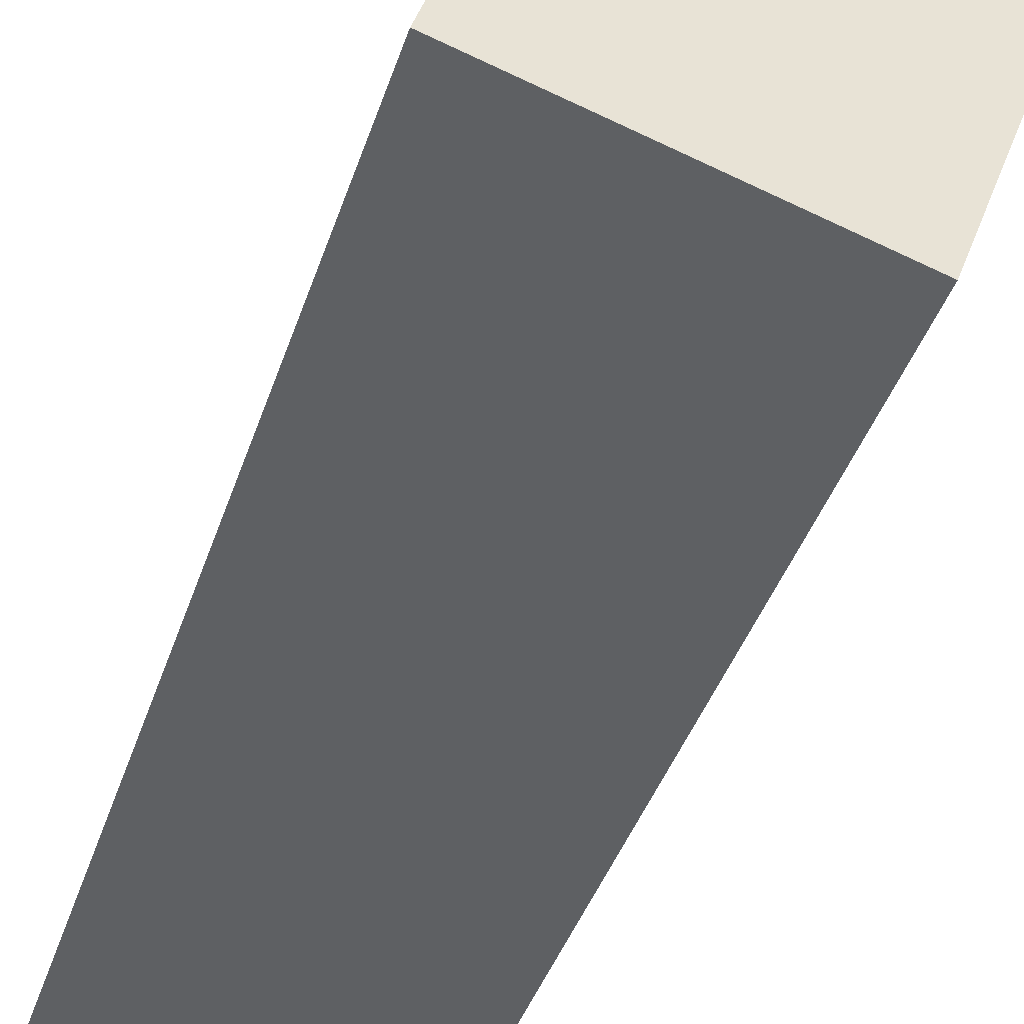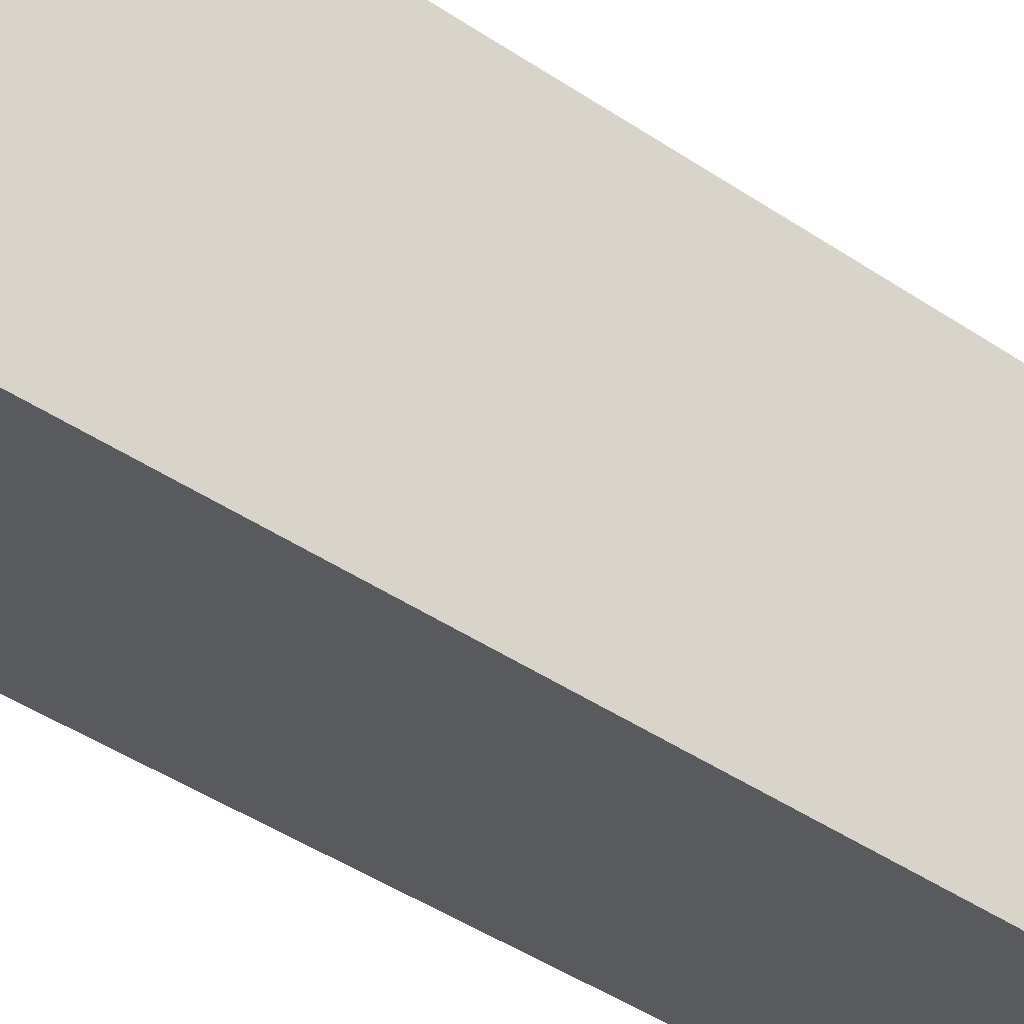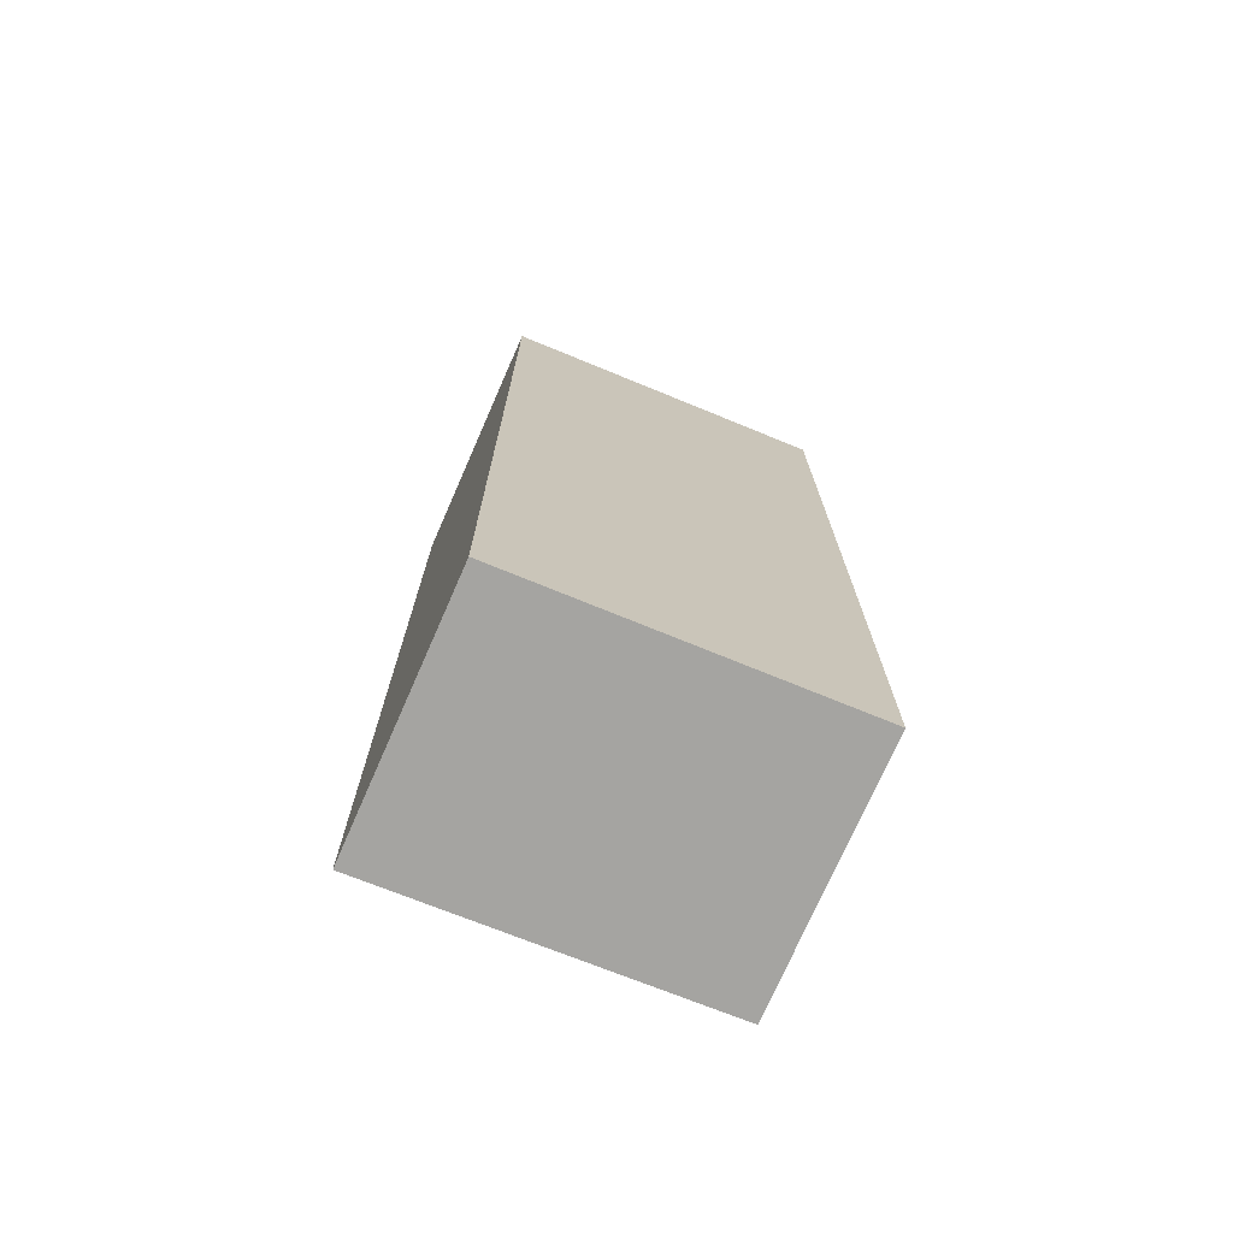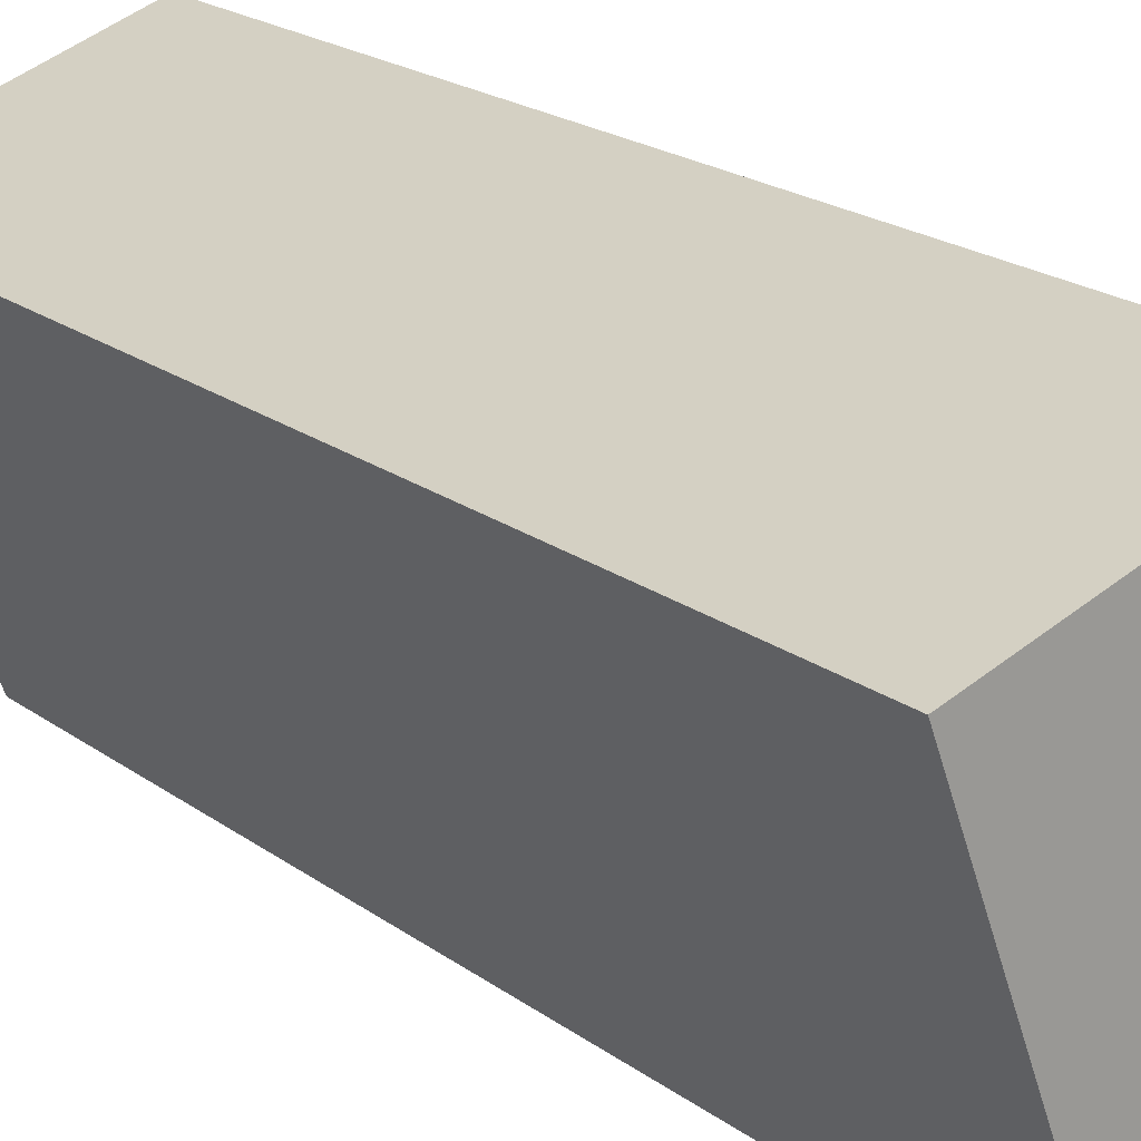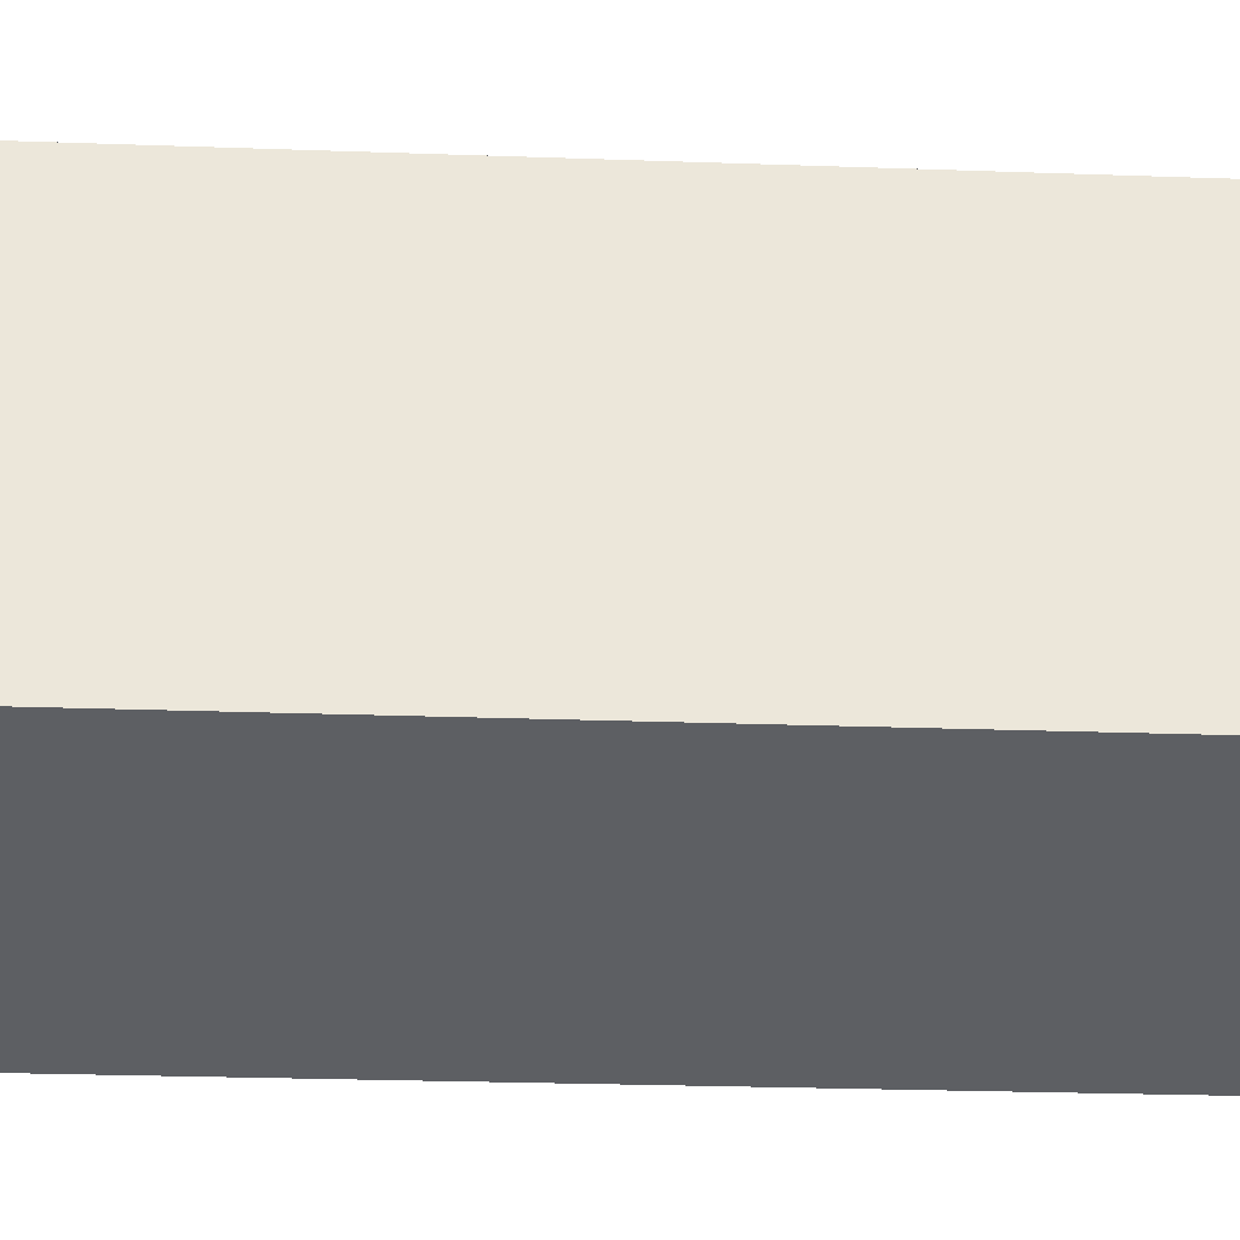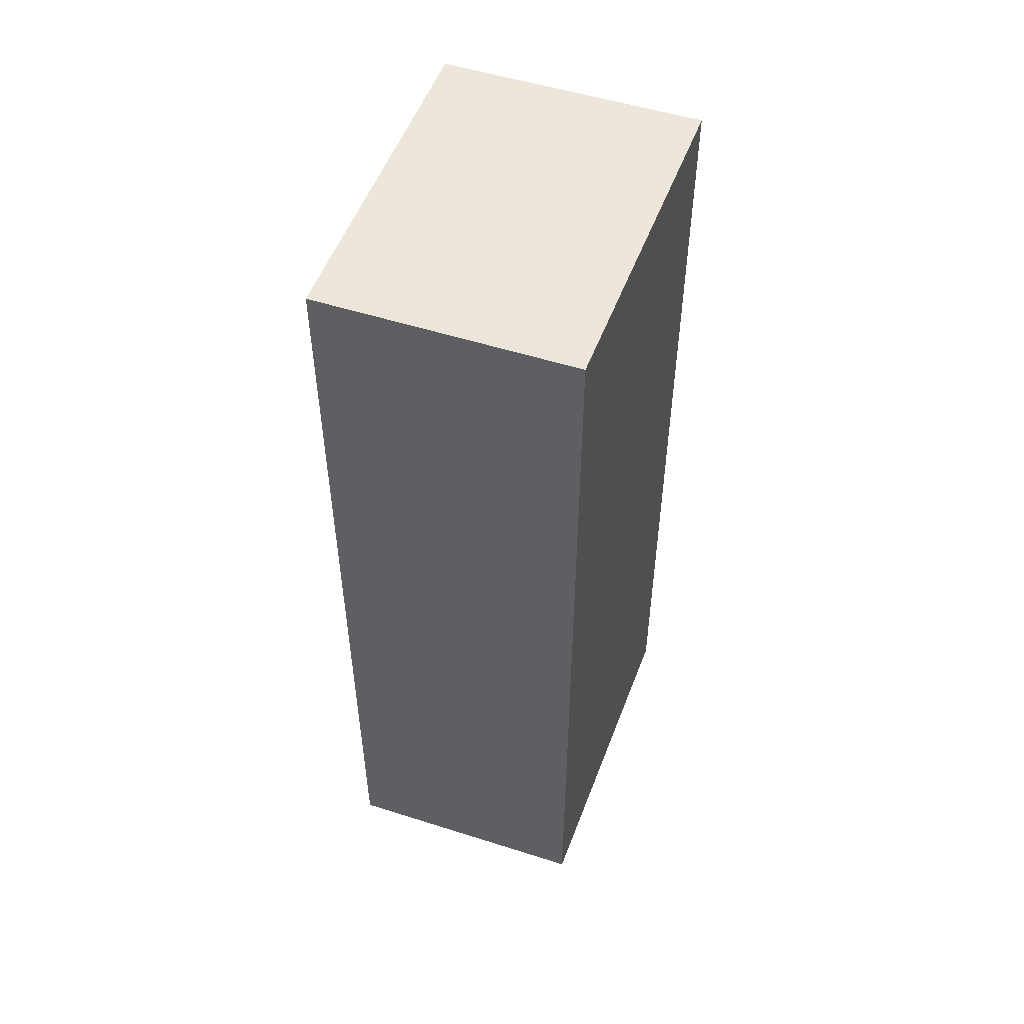
<metadata>
{"format":"obj","ext":"obj","renderer":"f3d","projection":"perspective","resolution":1024,"background":"white","views":[{"elev":-37.2,"azim":163.7,"up":"+Z"},{"elev":-48.9,"azim":-126.1,"up":"+Z"},{"elev":-73.3,"azim":47.8,"up":"+Y"},{"elev":20.1,"azim":-37.0,"up":"+Z"},{"elev":-21.9,"azim":86.2,"up":"+Z"},{"elev":52.8,"azim":-179.9,"up":"+Y"}]}
</metadata>
<code>
v  0.39 3.064 -1.049
v  0.815 3.064 0.273
v  1.195 3.064 -0.775
v  0 3.064 1.876e-16
v  1.195 4.746e-17 -0.775
v  0.39 6.423e-17 -1.049
v  0 0 0
v  0.815 -1.672e-17 0.273
g defaultobject
f 1 2 3
f 2 1 4
f 5 1 3
f 1 5 6
f 6 4 1
f 4 6 7
f 7 2 4
f 2 7 8
f 8 3 2
f 3 8 5
f 8 6 5
f 6 8 7

</code>
